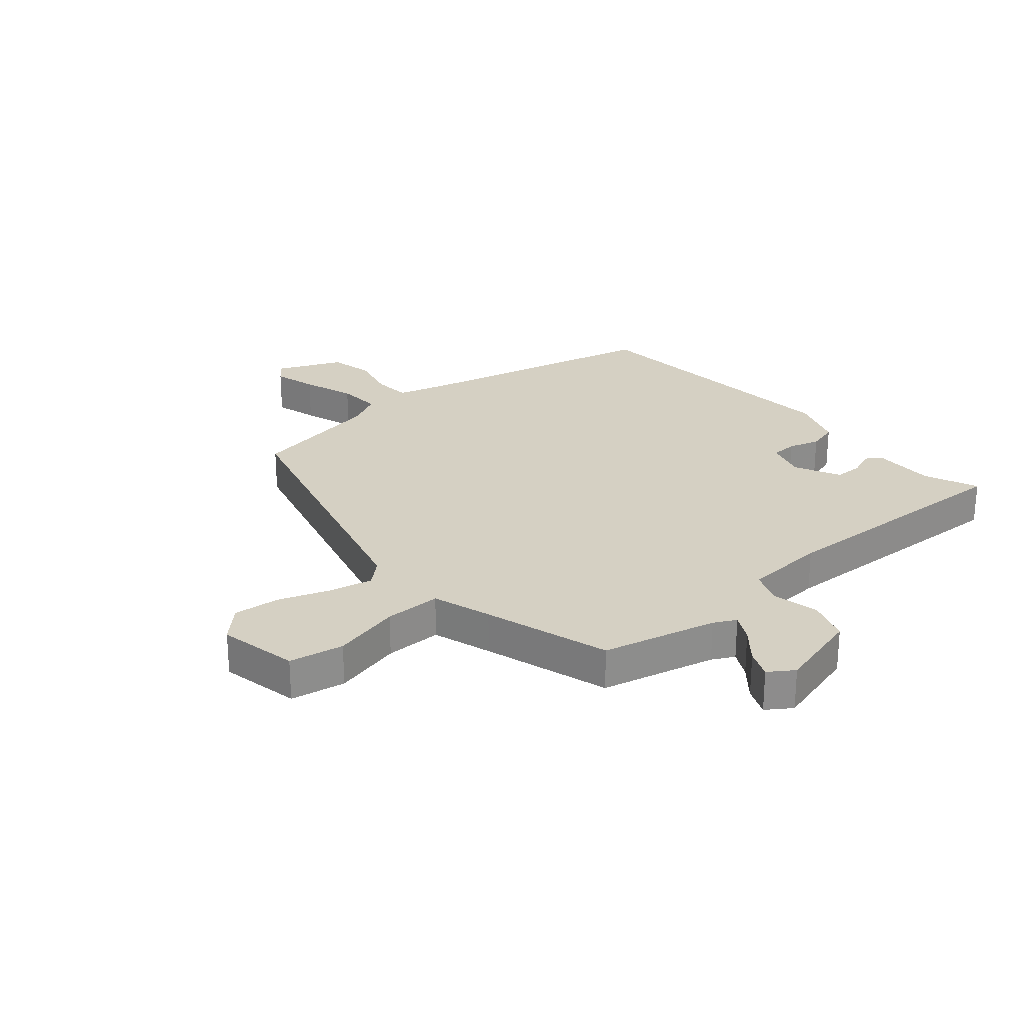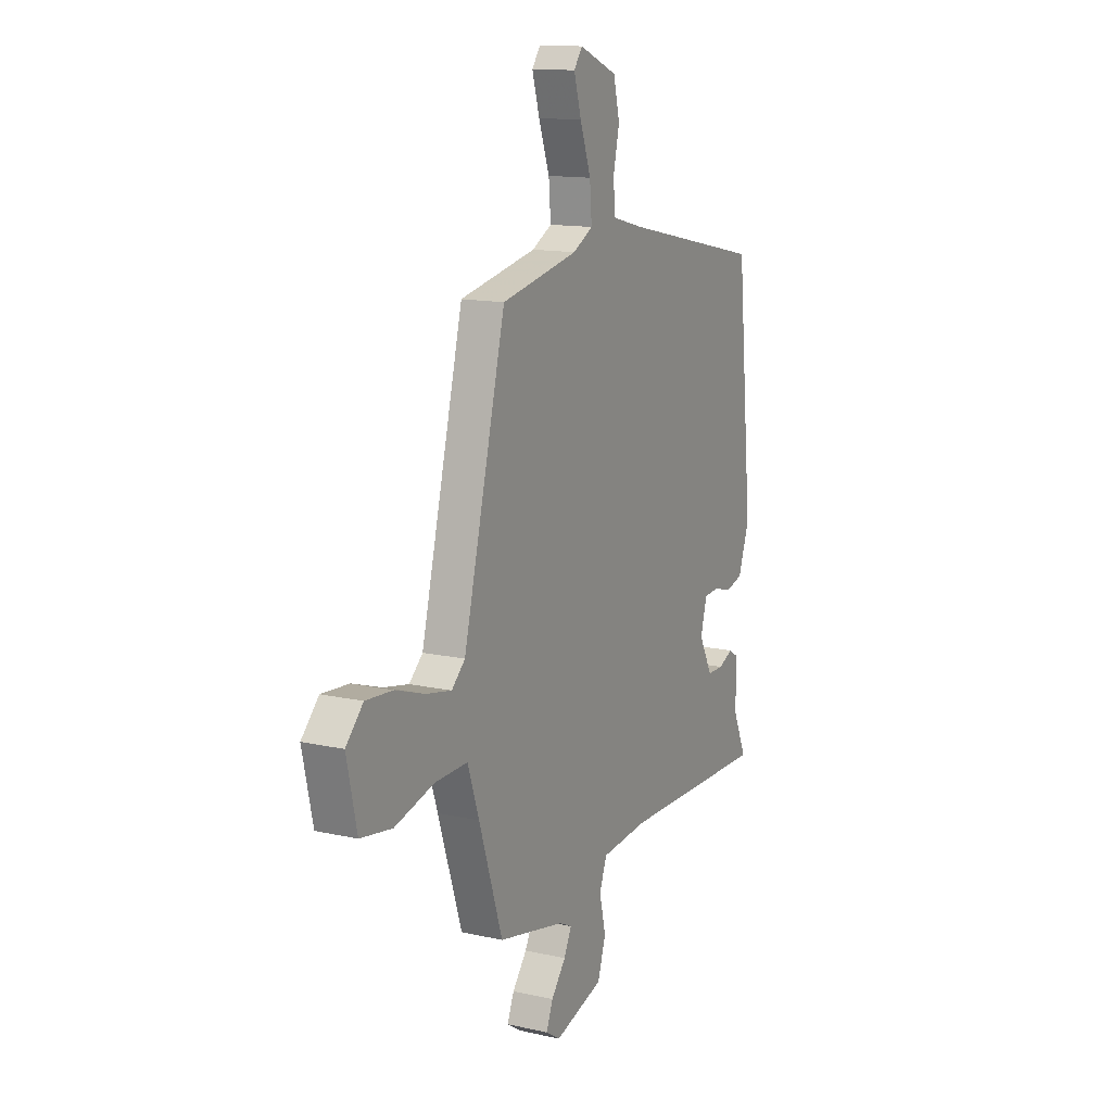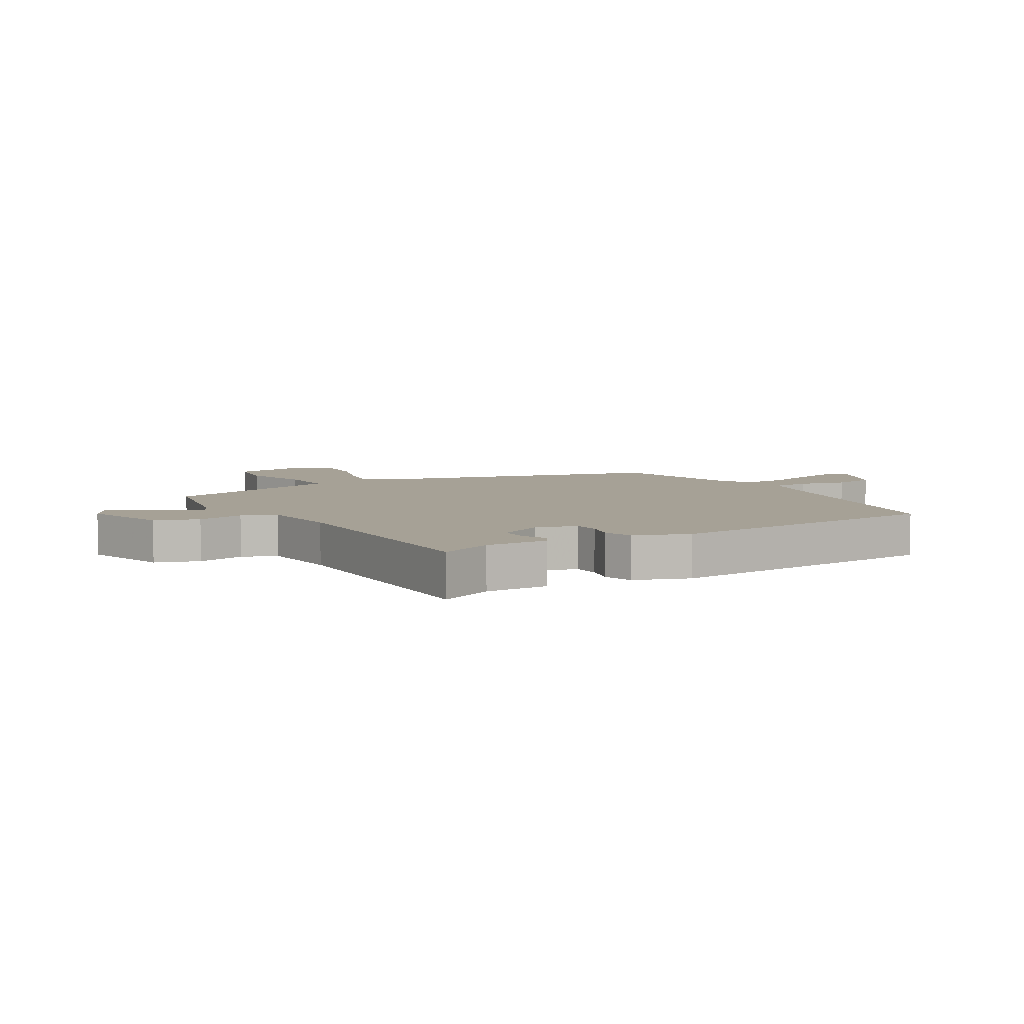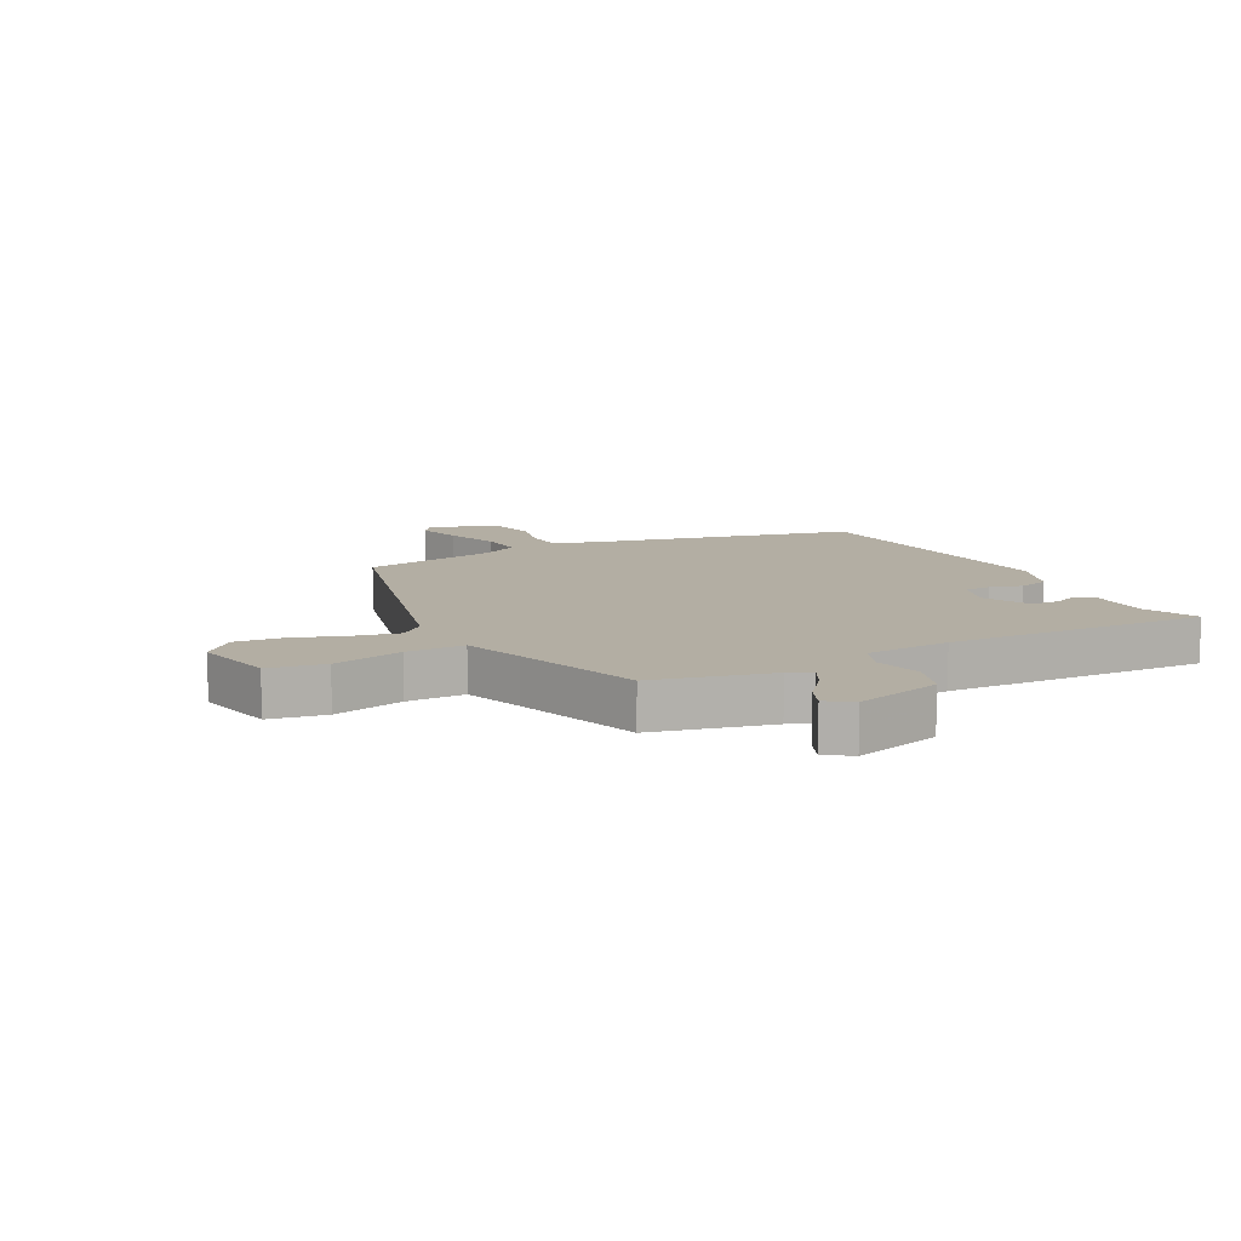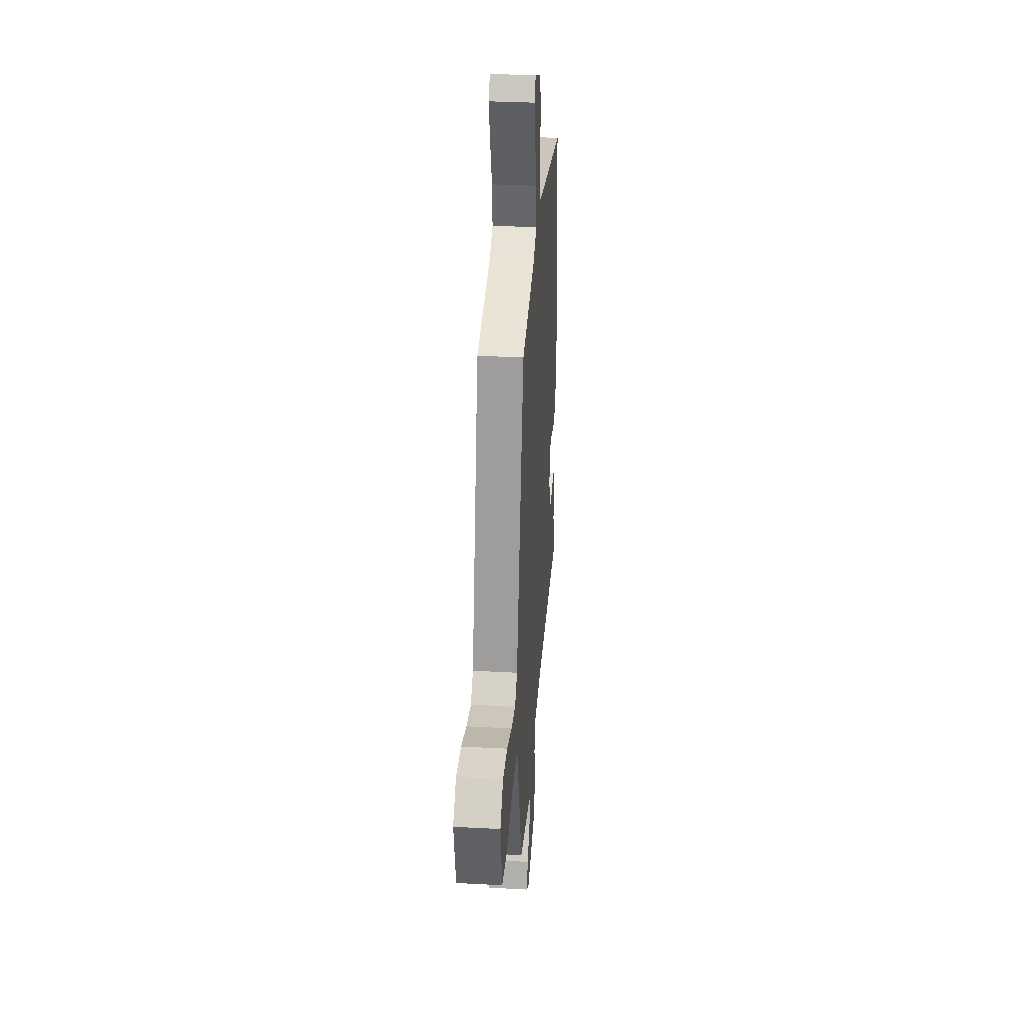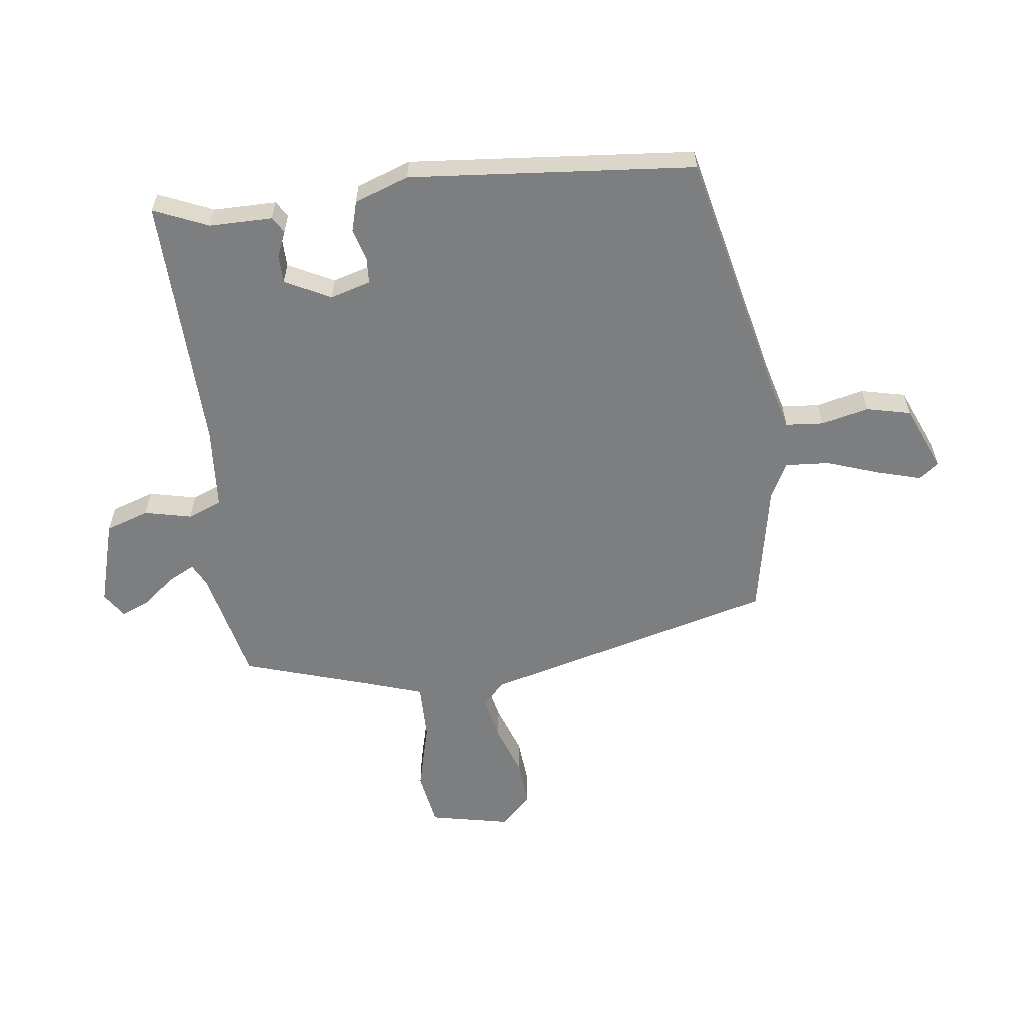
<metadata>
{"format":"obj","ext":"obj","renderer":"f3d","projection":"perspective","resolution":1024,"background":"white","views":[{"elev":26.1,"azim":140.5,"up":"+Y"},{"elev":13.7,"azim":116.8,"up":"+Z"},{"elev":6.2,"azim":-120.6,"up":"+Y"},{"elev":10.9,"azim":153.1,"up":"+Y"},{"elev":32.7,"azim":94.3,"up":"+Z"},{"elev":-59.3,"azim":-82.2,"up":"+Y"}]}
</metadata>
<code>
v -0.537 0.07 -0.478
v -0.496 0.07 -0.386
v -0.495 0.07 -0.279
v -0.468 0.07 -0.262
v -0.424 0.07 -0.281
v -0.376 0.07 -0.281
v -0.336 0.07 -0.204
v -0.355 0.07 -0.135
v -0.4 0.07 -0.132
v -0.454 0.07 -0.147
v -0.505 0.07 -0.132
v -0.537 0.07 -0.039
v -0.489 0.07 0.446
v -0.068 0.07 0.536
v 0.022 0.07 0.559
v 0.028 0.07 0.623
v 0.01 0.07 0.704
v 0.028 0.07 0.779
v 0.14 0.07 0.825
v 0.165 0.07 0.791
v 0.143 0.07 0.717
v 0.111 0.07 0.628
v 0.105 0.07 0.553
v 0.164 0.07 0.521
v 0.391 0.07 0.474
v 0.516 0.07 -0.026
v 0.556 0.07 -0.063
v 0.631 0.07 -0.048
v 0.718 0.07 -0.019
v 0.798 0.07 -0.013
v 0.849 0.07 -0.066
v 0.819 0.07 -0.202
v 0.725 0.07 -0.217
v 0.608 0.07 -0.186
v 0.511 0.07 -0.184
v 0.477 0.07 -0.284
v 0.407 0.07 -0.498
v 0.21 0.07 -0.541
v 0.172 0.07 -0.56
v 0.195 0.07 -0.606
v 0.238 0.07 -0.66
v 0.258 0.07 -0.709
v 0.215 0.07 -0.737
v 0.07 0.07 -0.694
v 0.046 0.07 -0.62
v 0.065 0.07 -0.54
v 0.043 0.07 -0.482
v -0.098 0.07 -0.47
v -0.537 0 -0.478
v -0.496 0 -0.386
v -0.495 0 -0.279
v -0.468 0 -0.262
v -0.424 0 -0.281
v -0.376 0 -0.281
v -0.336 0 -0.204
v -0.355 0 -0.135
v -0.4 0 -0.132
v -0.454 0 -0.147
v -0.505 0 -0.132
v -0.537 0 -0.039
v -0.489 0 0.446
v -0.068 0 0.536
v 0.022 0 0.559
v 0.028 0 0.623
v 0.01 0 0.704
v 0.028 0 0.779
v 0.14 0 0.825
v 0.165 0 0.791
v 0.143 0 0.717
v 0.111 0 0.628
v 0.105 0 0.553
v 0.164 0 0.521
v 0.391 0 0.474
v 0.516 0 -0.026
v 0.556 0 -0.063
v 0.631 0 -0.048
v 0.718 0 -0.019
v 0.798 0 -0.013
v 0.849 0 -0.066
v 0.819 0 -0.202
v 0.725 0 -0.217
v 0.608 0 -0.186
v 0.511 0 -0.184
v 0.477 0 -0.284
v 0.407 0 -0.498
v 0.21 0 -0.541
v 0.172 0 -0.56
v 0.195 0 -0.606
v 0.238 0 -0.66
v 0.258 0 -0.709
v 0.215 0 -0.737
v 0.07 0 -0.694
v 0.046 0 -0.62
v 0.065 0 -0.54
v 0.043 0 -0.482
v -0.098 0 -0.47
f 43 44 45 46
f 43 46 47
f 40 41 42 43
f 39 40 43 47
f 38 39 47
f 36 37 38 47
f 35 36 47 48
f 31 32 33 34
f 31 34 35
f 28 29 30 31
f 27 28 31 35
f 26 27 35 48
f 24 25 26 48
f 19 20 21 22
f 17 18 19 22
f 16 17 22 23
f 15 16 23
f 14 15 23 24
f 9 10 11 12
f 8 9 12 13
f 7 8 13 14
f 2 3 4 5
f 2 5 6
f 1 2 6
f 48 1 6
f 7 14 24 48
f 6 7 48
f 94 93 92 91
f 95 94 91
f 91 90 89 88
f 95 91 88 87
f 95 87 86
f 95 86 85 84
f 96 95 84 83
f 82 81 80 79
f 83 82 79
f 79 78 77 76
f 83 79 76 75
f 96 83 75 74
f 96 74 73 72
f 70 69 68 67
f 70 67 66 65
f 71 70 65 64
f 71 64 63
f 72 71 63 62
f 60 59 58 57
f 61 60 57 56
f 62 61 56 55
f 53 52 51 50
f 54 53 50
f 54 50 49
f 54 49 96
f 96 72 62 55
f 96 55 54
f 1 49 50 2
f 2 50 51 3
f 3 51 52 4
f 4 52 53 5
f 5 53 54 6
f 6 54 55 7
f 7 55 56 8
f 8 56 57 9
f 9 57 58 10
f 10 58 59 11
f 11 59 60 12
f 12 60 61 13
f 13 61 62 14
f 14 62 63 15
f 15 63 64 16
f 16 64 65 17
f 17 65 66 18
f 18 66 67 19
f 19 67 68 20
f 20 68 69 21
f 21 69 70 22
f 22 70 71 23
f 23 71 72 24
f 24 72 73 25
f 25 73 74 26
f 26 74 75 27
f 27 75 76 28
f 28 76 77 29
f 29 77 78 30
f 30 78 79 31
f 31 79 80 32
f 32 80 81 33
f 33 81 82 34
f 34 82 83 35
f 35 83 84 36
f 36 84 85 37
f 37 85 86 38
f 38 86 87 39
f 39 87 88 40
f 40 88 89 41
f 41 89 90 42
f 42 90 91 43
f 43 91 92 44
f 44 92 93 45
f 45 93 94 46
f 46 94 95 47
f 47 95 96 48
f 48 96 49 1

</code>
